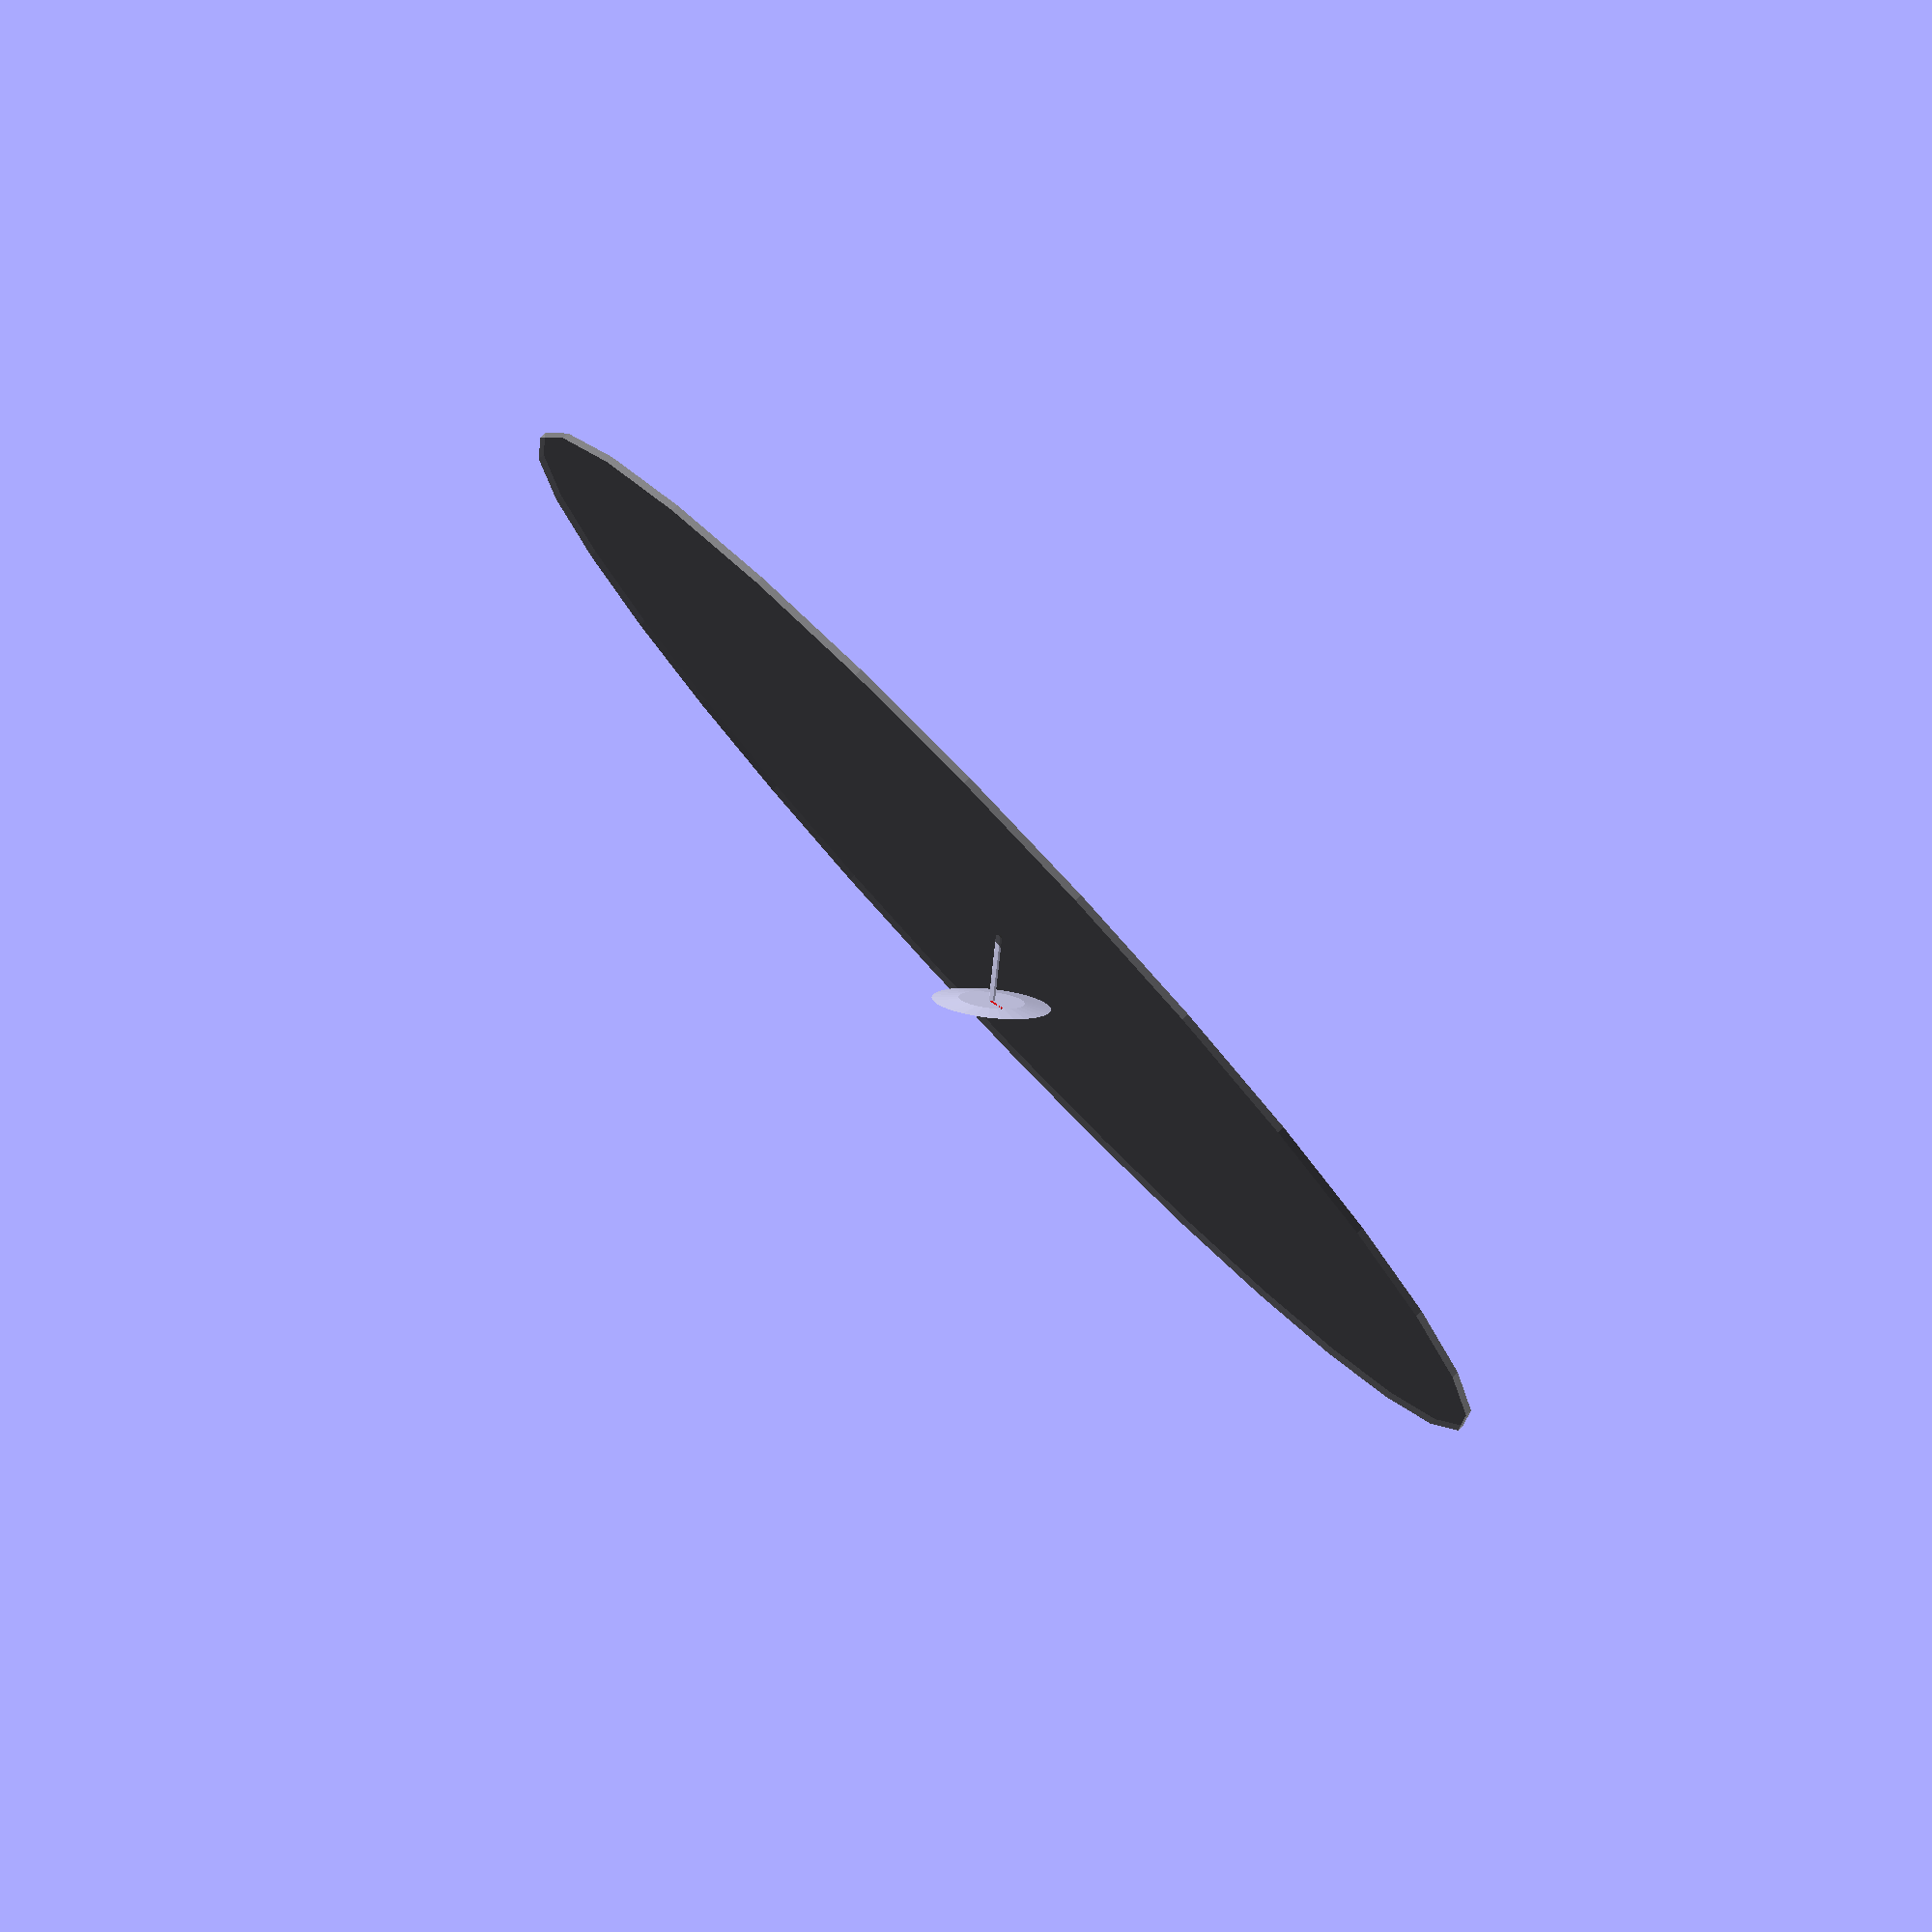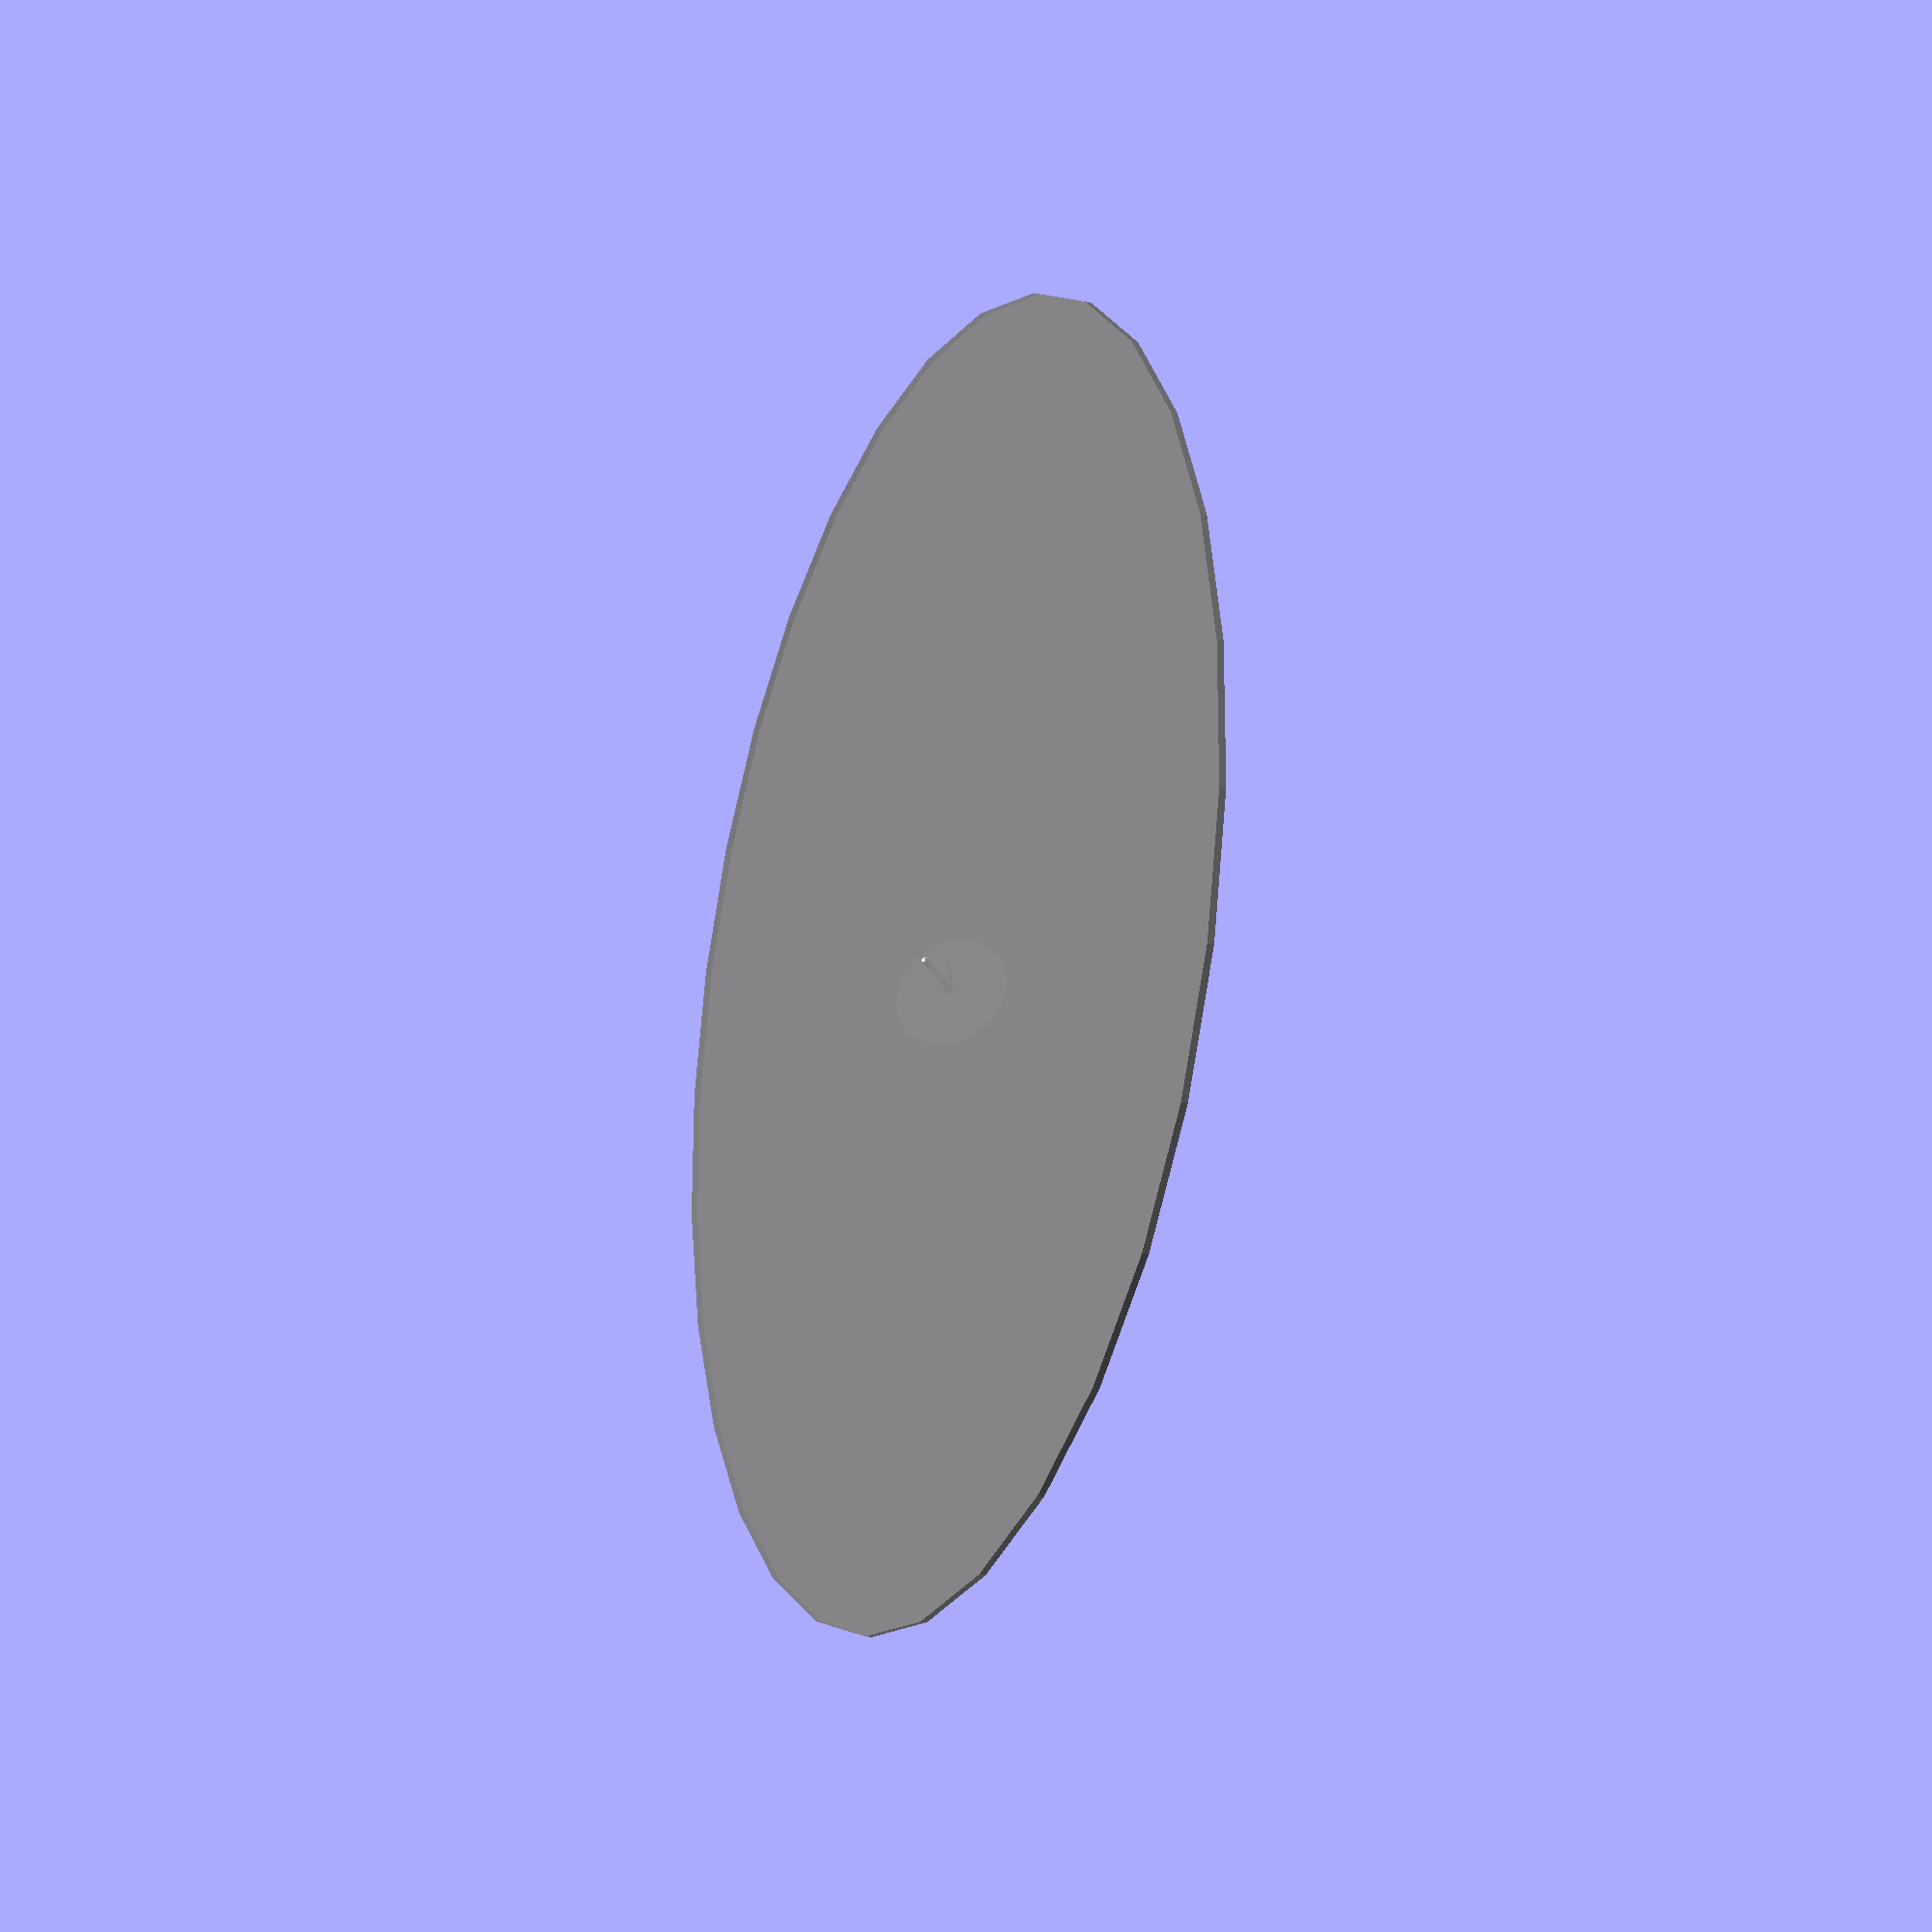
<openscad>
rotate([0,0,$t*360])
union(){
    rotate([45, 0, 0])
    union(){
        cylinder(10, 0.5, 0.5);
        translate([0,0,10])
        rotate(a = -$t*360, v = [0.1*cos($t*360), 0.1*sin($t*360), 10]) 
        union(){    
            cylinder(0.5, 5, 9);
            color("Red") cube([5,0.5,1]);
        }    
    }
}   

color([0.5, 0.5, 0.5, 0.8]) cylinder(1,100,100);
</openscad>
<views>
elev=278.7 azim=302.3 roll=46.7 proj=p view=solid
elev=201.0 azim=101.7 roll=293.2 proj=p view=wireframe
</views>
